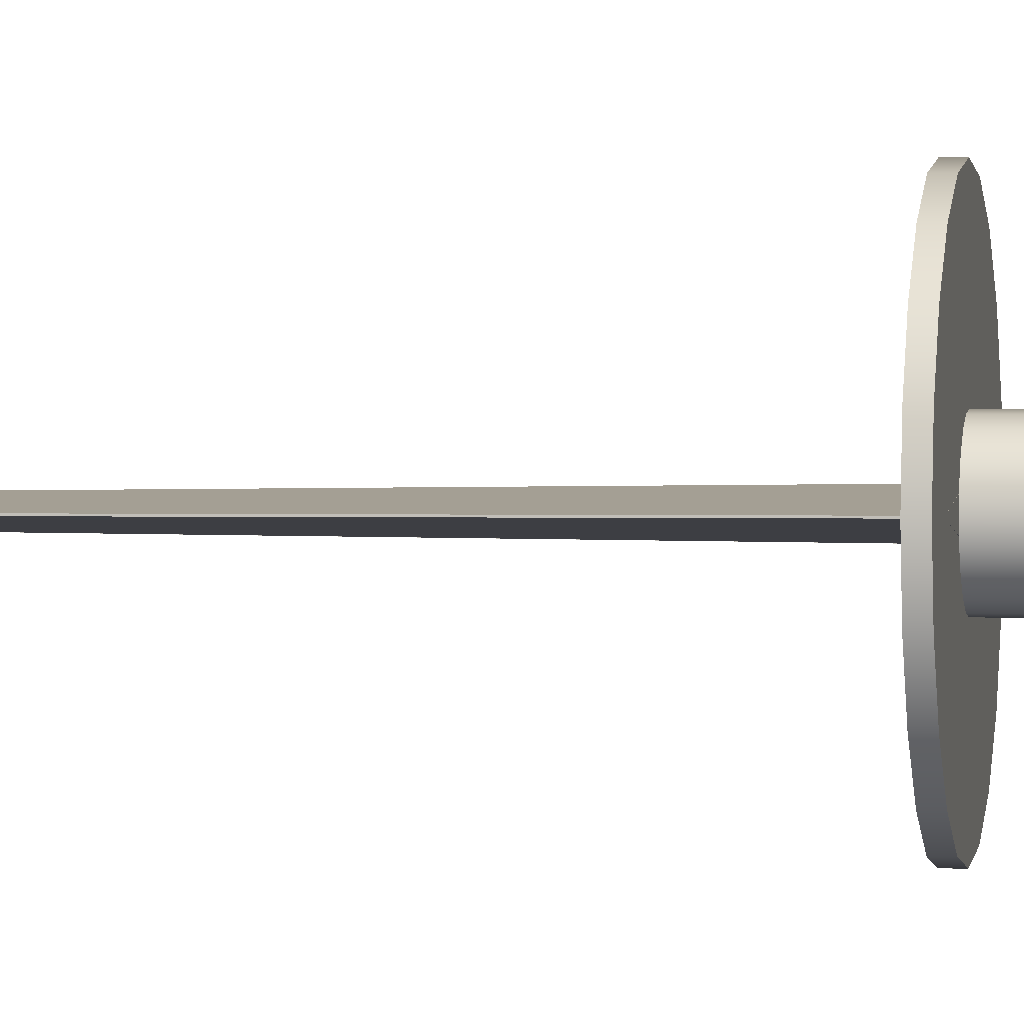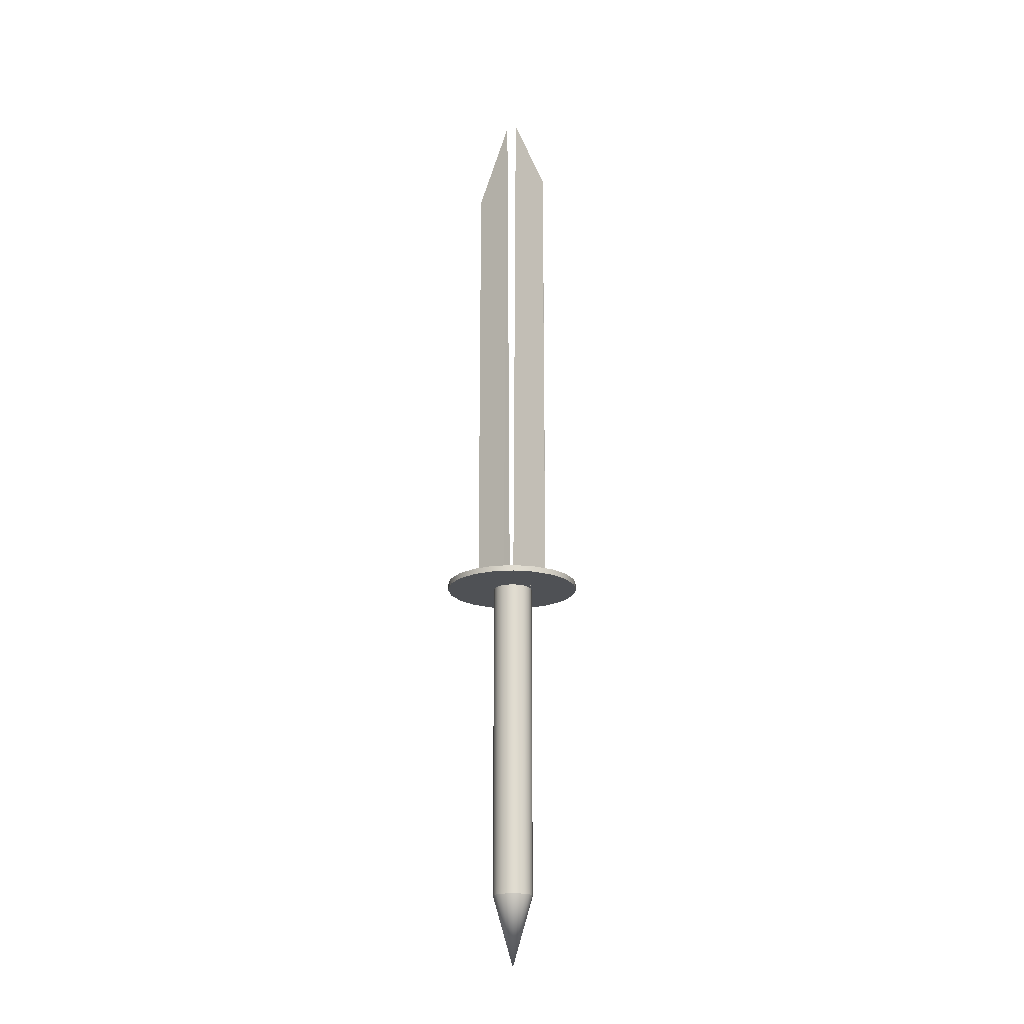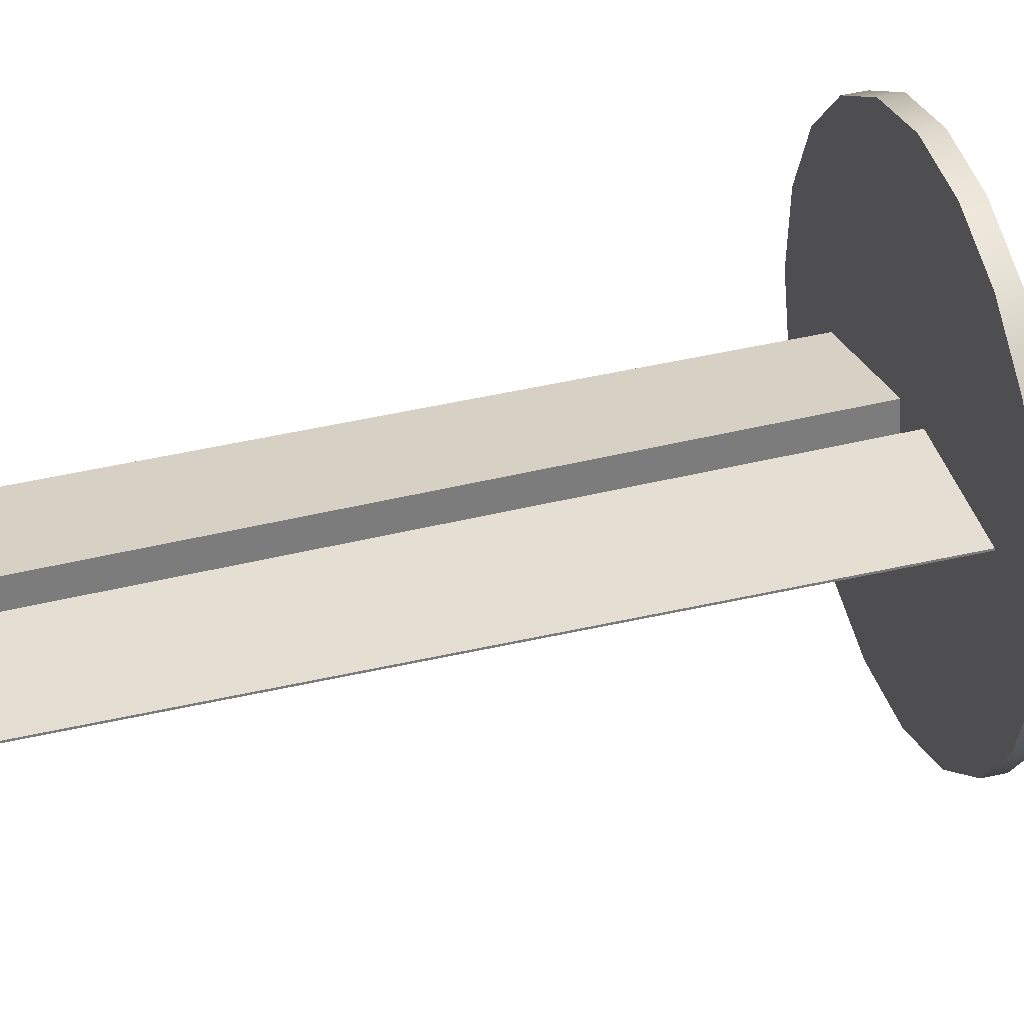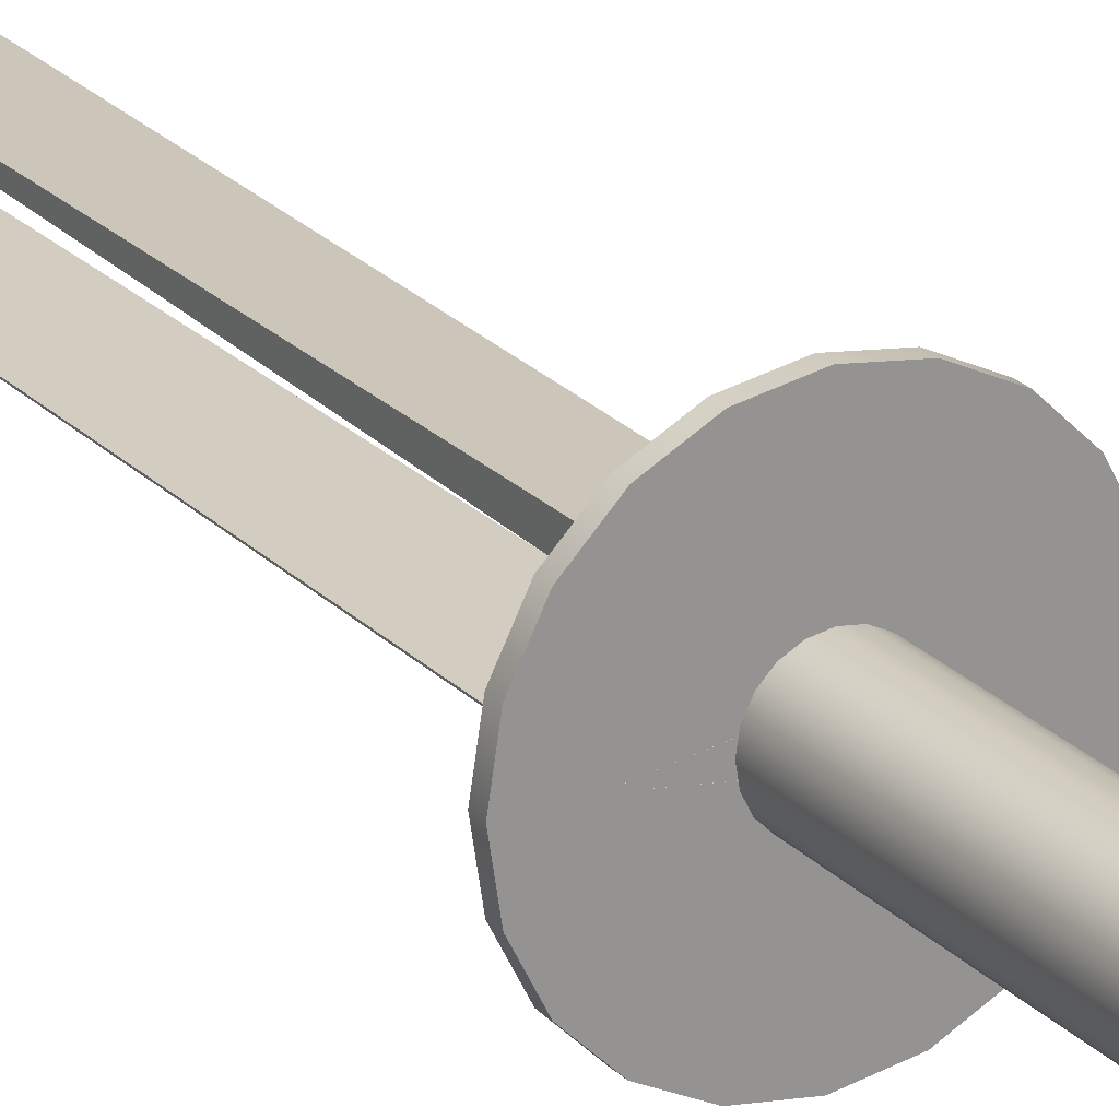
<metadata>
{"format":"obj","ext":"obj","renderer":"f3d","projection":"perspective","resolution":1024,"background":"white","views":[{"elev":1.0,"azim":-81.6,"up":"+Z"},{"elev":-19.8,"azim":34.8,"up":"+Y"},{"elev":32.0,"azim":-109.7,"up":"+Z"},{"elev":23.3,"azim":-31.3,"up":"+Z"}]}
</metadata>
<code>
g default
v 0.5041 5 -0.00964
v 0.0344 4.999 -0.07747
v 0.5041 11.11 -0.00964
v 0.03479 12.19 -0.009003
v 0.5041 11.11 -0.002705
v 0.03485 12.19 0.001948
v 0.5041 5 -0.002705
v 0.03524 4.999 0.07042
v -0.5911 5 0.003468
v -0.1218 4.999 0.07394
v -0.5911 11.11 0.003468
v -0.1218 12.19 0.005476
v -0.5911 11.11 -0.003468
v -0.1218 12.19 -0.005476
v -0.5911 5 -0.003468
v -0.1218 4.999 -0.07394
v 0.22 0.9338 -0.07838
v 0.184 0.9338 -0.1491
v 0.1279 0.9338 -0.2052
v 0.05715 0.9338 -0.2412
v -0.02123 0.9338 -0.2536
v -0.09961 0.9338 -0.2412
v -0.1703 0.9338 -0.2052
v -0.2264 0.9338 -0.1491
v -0.2625 0.9338 -0.07838
v -0.2749 0.9338 0
v -0.2625 0.9338 0.07838
v -0.2264 0.9338 0.1491
v -0.1703 0.9338 0.2052
v -0.09961 0.9338 0.2412
v -0.02123 0.9338 0.2536
v 0.05715 0.9338 0.2412
v 0.1279 0.9338 0.2052
v 0.184 0.9338 0.1491
v 0.22 0.9338 0.07838
v 0.2324 0.9338 0
v 0.22 5.066 -0.07838
v 0.184 5.066 -0.1491
v 0.1279 5.066 -0.2052
v 0.05715 5.066 -0.2412
v -0.02123 5.066 -0.2536
v -0.09961 5.066 -0.2412
v -0.1703 5.066 -0.2052
v -0.2264 5.066 -0.1491
v -0.2625 5.066 -0.07838
v -0.2749 5.066 0
v -0.2625 5.066 0.07838
v -0.2264 5.066 0.1491
v -0.1703 5.066 0.2052
v -0.09961 5.066 0.2412
v -0.02123 5.066 0.2536
v 0.05715 5.066 0.2412
v 0.1279 5.066 0.2052
v 0.184 5.066 0.1491
v 0.22 5.066 0.07838
v 0.2324 5.066 0
v -0.02123 0.04904 0
v -0.02123 5.066 0
v 0.7874 5 -0.267
v 0.6647 5 -0.5078
v 0.4736 5 -0.6989
v 0.2327 5 -0.8216
v -0.03422 5 -0.8639
v -0.3012 5 -0.8216
v -0.542 5 -0.6989
v -0.7331 5 -0.5078
v -0.8559 5 -0.267
v -0.8981 5 0
v -0.8559 5 0.267
v -0.7331 5 0.5078
v -0.542 5 0.6989
v -0.3012 5 0.8216
v -0.03422 5 0.8639
v 0.2327 5 0.8216
v 0.4736 5 0.6989
v 0.6647 5 0.5078
v 0.7874 5 0.267
v 0.8297 5 0
v 0.7874 5.074 -0.267
v 0.6647 5.074 -0.5078
v 0.4736 5.074 -0.6989
v 0.2327 5.074 -0.8216
v -0.03422 5.074 -0.8639
v -0.3012 5.074 -0.8216
v -0.542 5.074 -0.6989
v -0.7331 5.074 -0.5078
v -0.8559 5.074 -0.267
v -0.8981 5.074 0
v -0.8559 5.074 0.267
v -0.7331 5.074 0.5078
v -0.542 5.074 0.6989
v -0.3012 5.074 0.8216
v -0.03422 5.074 0.8639
v 0.2327 5.074 0.8216
v 0.4736 5.074 0.6989
v 0.6647 5.074 0.5078
v 0.7874 5.074 0.267
v 0.8297 5.074 0
v -0.03422 5 0
v -0.03422 5.074 0
g pCube3
f 1 2 4 3
f 3 4 6 5
f 5 6 8 7
f 7 8 2 1
f 2 8 6 4
f 7 1 3 5
f 9 10 12 11
f 11 12 14 13
f 13 14 16 15
f 15 16 10 9
f 10 16 14 12
f 15 9 11 13
f 17 18 38 37
f 18 19 39 38
f 19 20 40 39
f 20 21 41 40
f 21 22 42 41
f 22 23 43 42
f 23 24 44 43
f 24 25 45 44
f 25 26 46 45
f 26 27 47 46
f 27 28 48 47
f 28 29 49 48
f 29 30 50 49
f 30 31 51 50
f 31 32 52 51
f 32 33 53 52
f 33 34 54 53
f 34 35 55 54
f 35 36 56 55
f 36 17 37 56
f 18 17 57
f 19 18 57
f 20 19 57
f 21 20 57
f 22 21 57
f 23 22 57
f 24 23 57
f 25 24 57
f 26 25 57
f 27 26 57
f 28 27 57
f 29 28 57
f 30 29 57
f 31 30 57
f 32 31 57
f 33 32 57
f 34 33 57
f 35 34 57
f 36 35 57
f 17 36 57
f 37 38 58
f 38 39 58
f 39 40 58
f 40 41 58
f 41 42 58
f 42 43 58
f 43 44 58
f 44 45 58
f 45 46 58
f 46 47 58
f 47 48 58
f 48 49 58
f 49 50 58
f 50 51 58
f 51 52 58
f 52 53 58
f 53 54 58
f 54 55 58
f 55 56 58
f 56 37 58
f 59 60 80 79
f 60 61 81 80
f 61 62 82 81
f 62 63 83 82
f 63 64 84 83
f 64 65 85 84
f 65 66 86 85
f 66 67 87 86
f 67 68 88 87
f 68 69 89 88
f 69 70 90 89
f 70 71 91 90
f 71 72 92 91
f 72 73 93 92
f 73 74 94 93
f 74 75 95 94
f 75 76 96 95
f 76 77 97 96
f 77 78 98 97
f 78 59 79 98
f 60 59 99
f 61 60 99
f 62 61 99
f 63 62 99
f 64 63 99
f 65 64 99
f 66 65 99
f 67 66 99
f 68 67 99
f 69 68 99
f 70 69 99
f 71 70 99
f 72 71 99
f 73 72 99
f 74 73 99
f 75 74 99
f 76 75 99
f 77 76 99
f 78 77 99
f 59 78 99
f 79 80 100
f 80 81 100
f 81 82 100
f 82 83 100
f 83 84 100
f 84 85 100
f 85 86 100
f 86 87 100
f 87 88 100
f 88 89 100
f 89 90 100
f 90 91 100
f 91 92 100
f 92 93 100
f 93 94 100
f 94 95 100
f 95 96 100
f 96 97 100
f 97 98 100
f 98 79 100

</code>
